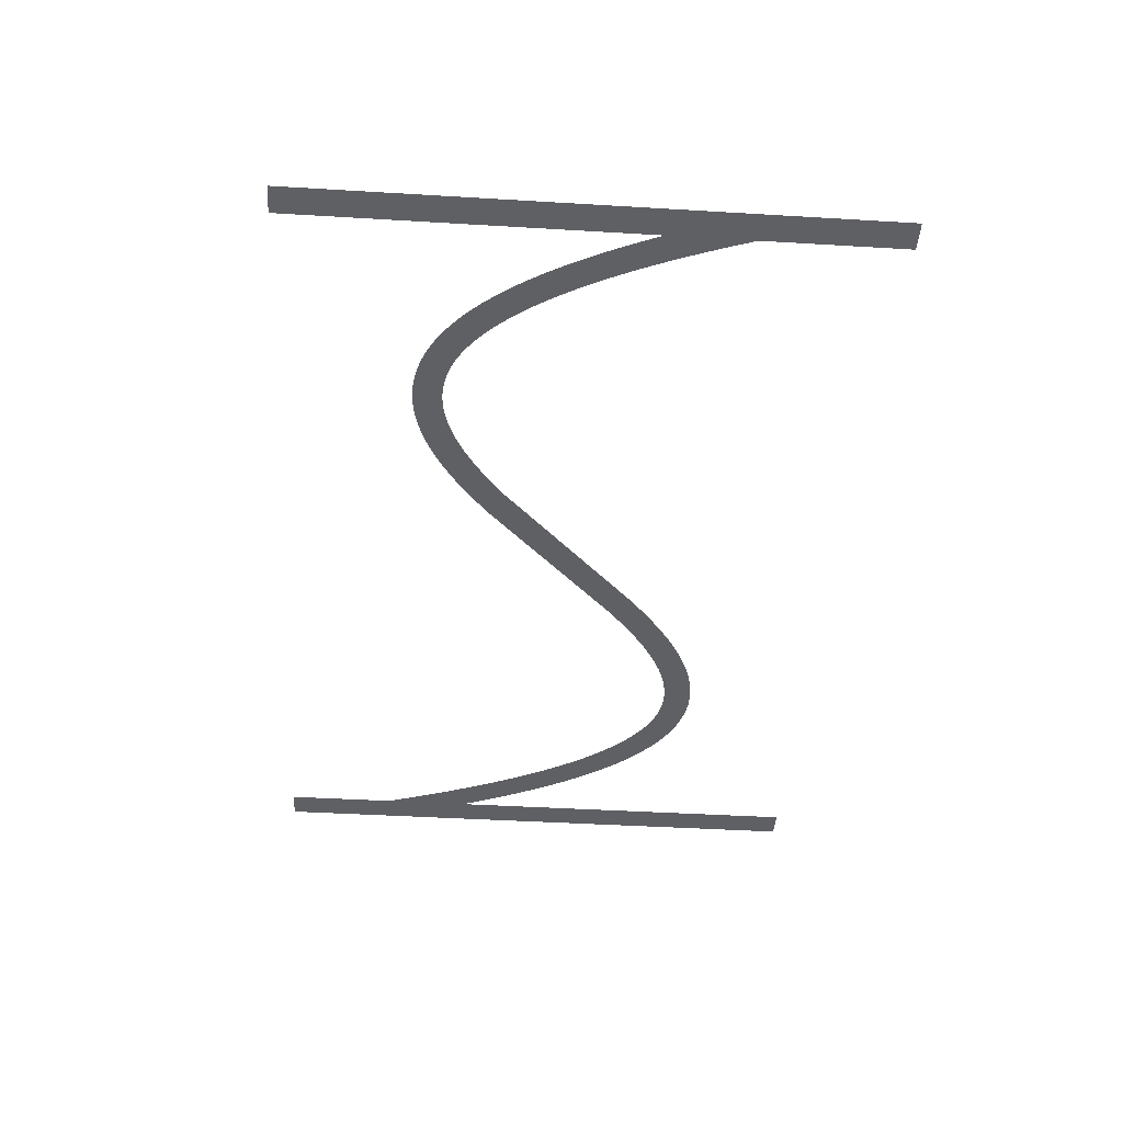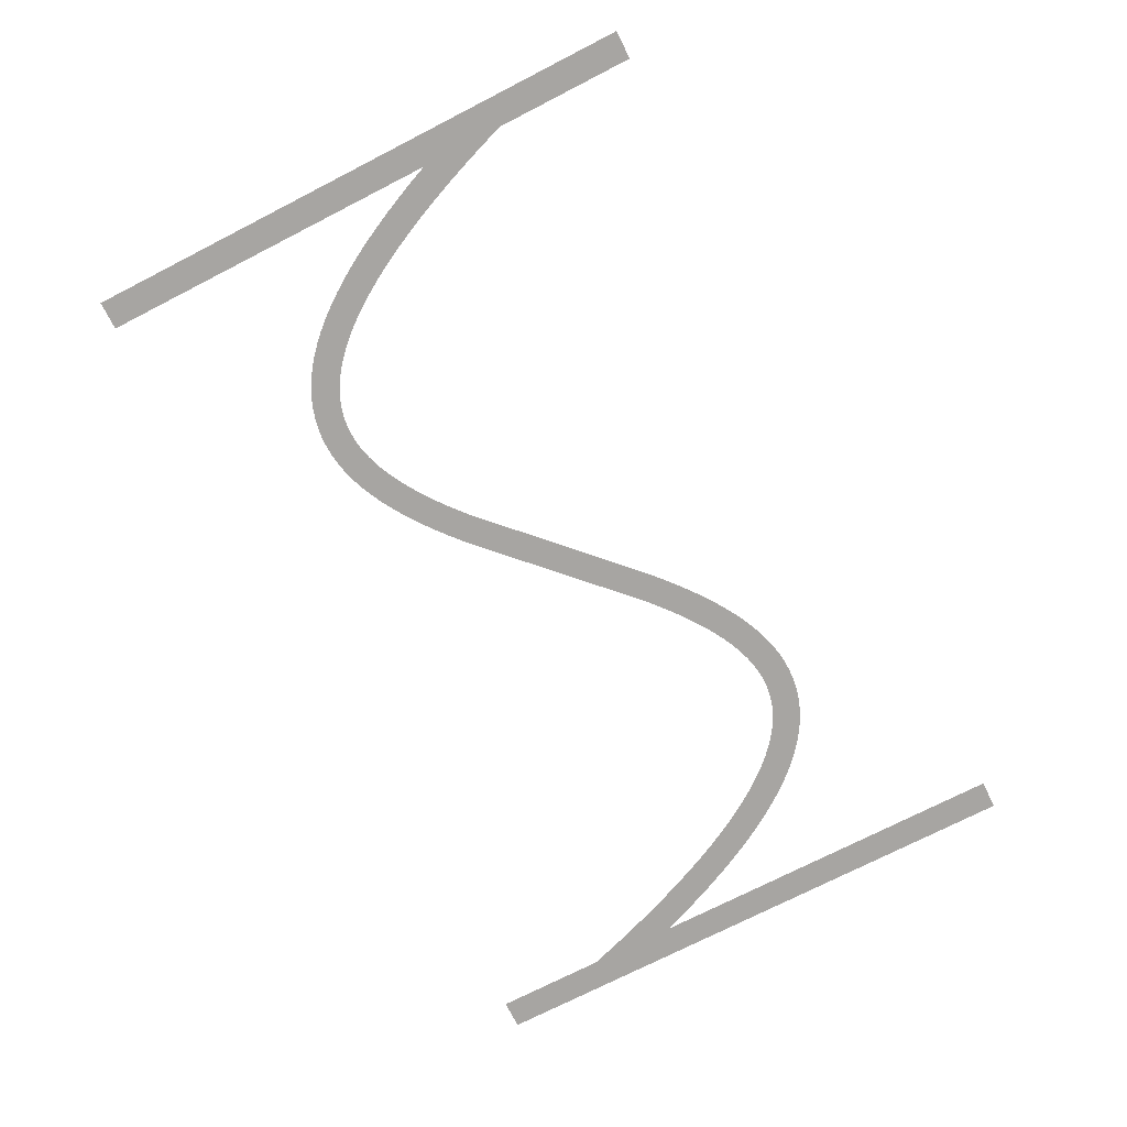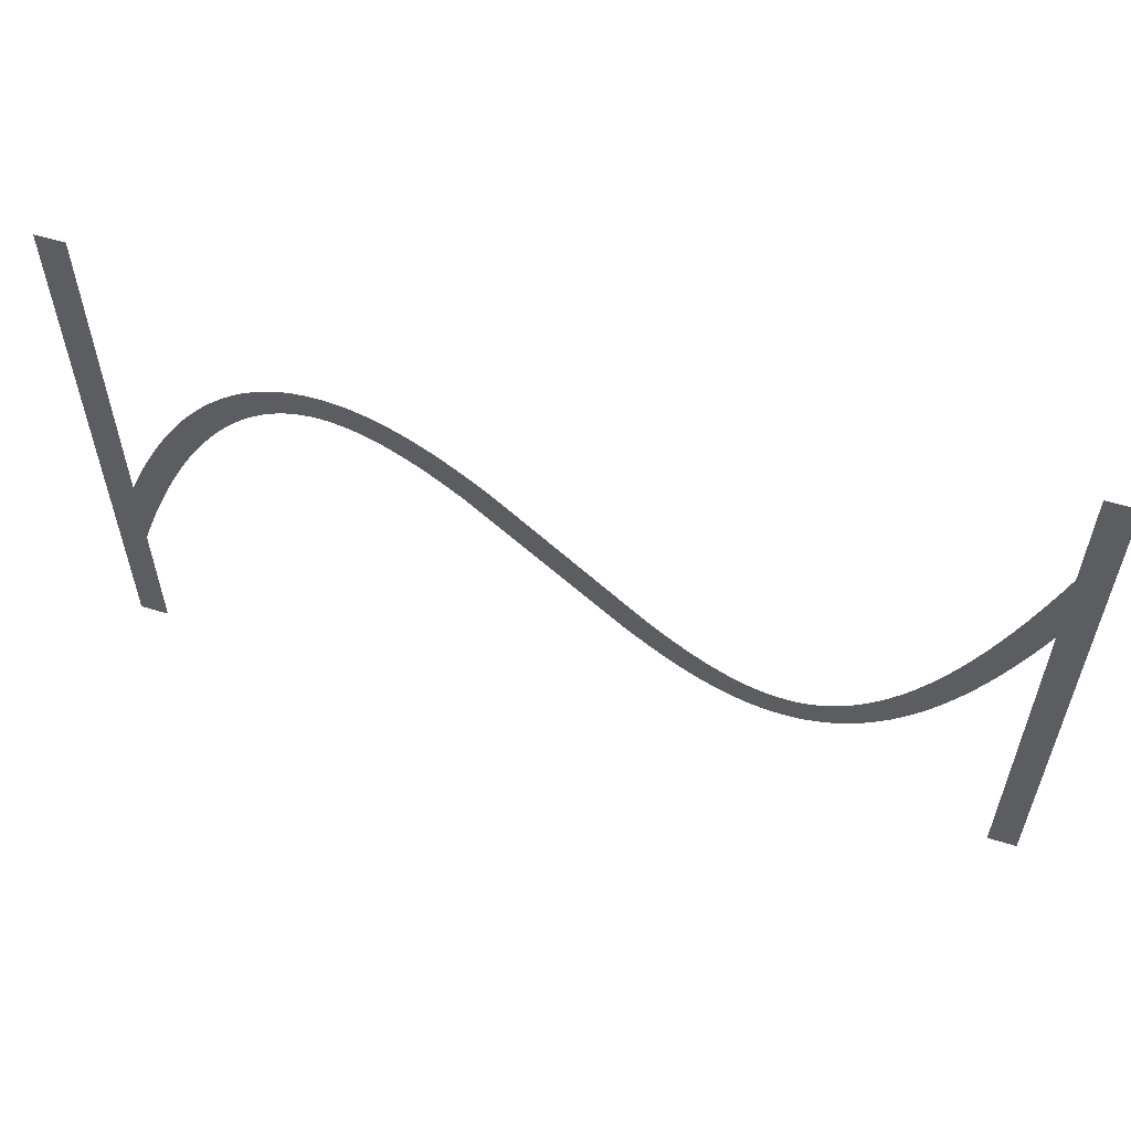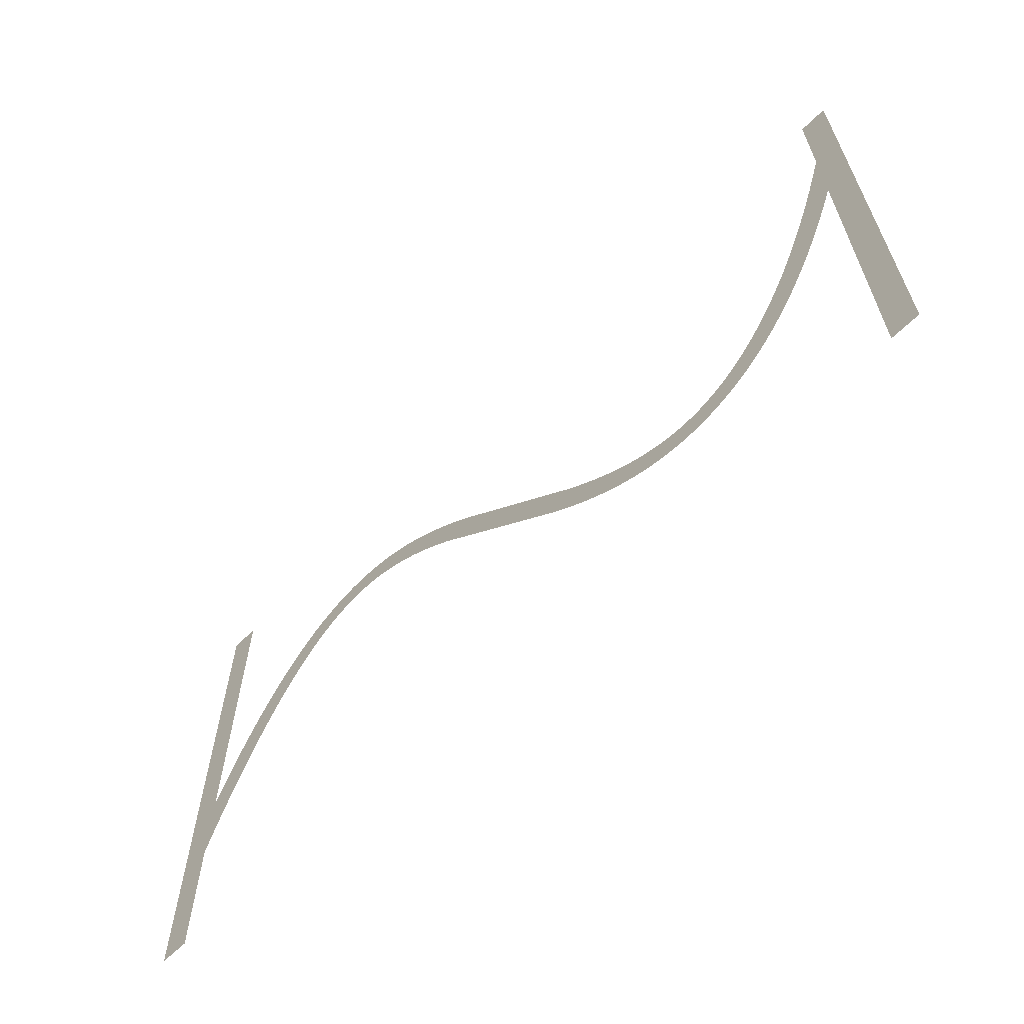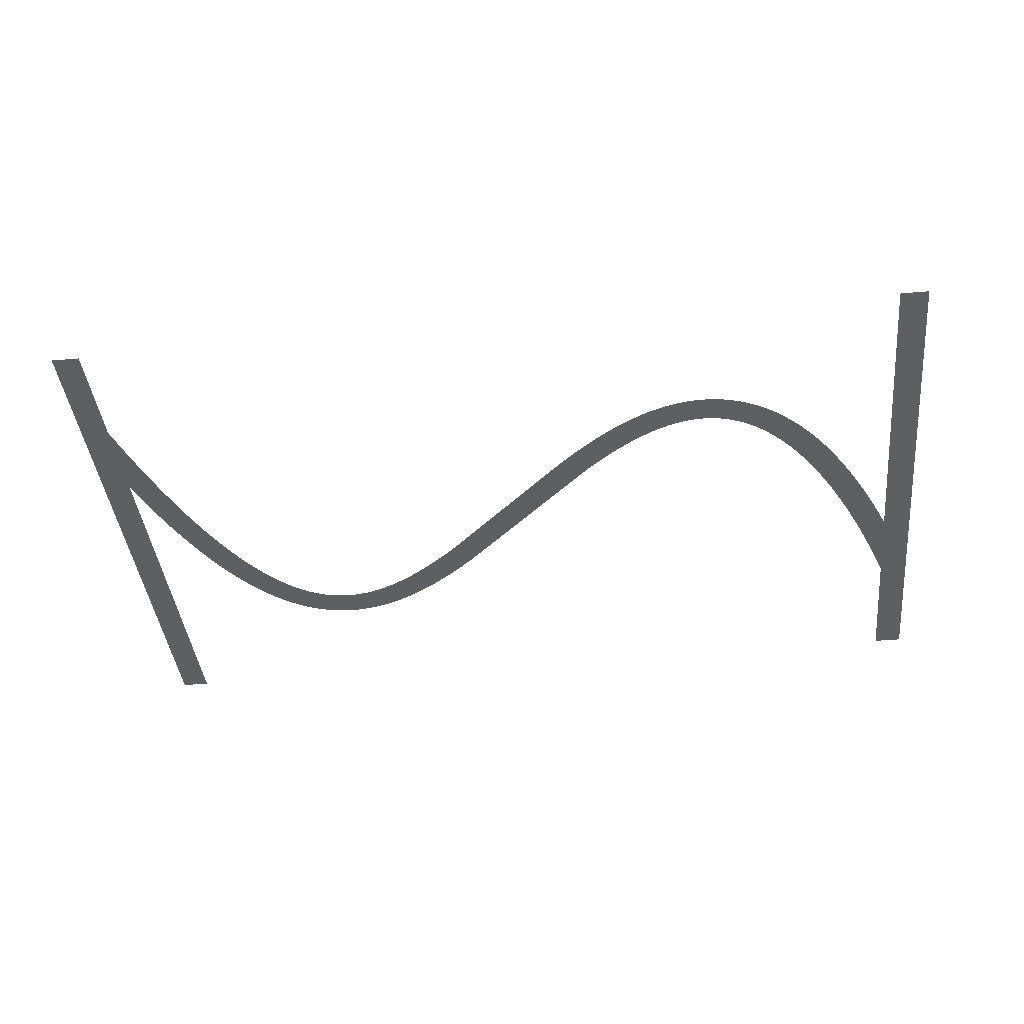
<metadata>
{"format":"obj","ext":"obj","renderer":"f3d","projection":"perspective","resolution":1024,"background":"white","views":[{"elev":-44.0,"azim":-94.0,"up":"+Z"},{"elev":-73.9,"azim":-62.9,"up":"+Z"},{"elev":57.5,"azim":17.3,"up":"+Y"},{"elev":-63.4,"azim":44.8,"up":"+Y"},{"elev":-41.4,"azim":-173.9,"up":"+Z"}]}
</metadata>
<code>
v 1.47 -3.179 14.8
v 2.095 -1.734 14.8
v 2.695 -0.4331 14.8
v 3.324 0.8395 14.8
v 3.924 1.974 14.8
v 4.524 3.027 14.8
v 4.556 3.081 14.8
v 5.156 4.056 14.8
v 5.791 5.006 14.8
v 6.391 5.829 14.8
v 6.429 5.878 14.8
v 7.029 6.628 14.8
v 7.671 7.355 14.8
v 8.315 8.009 14.8
v 8.963 8.593 14.8
v 9.612 9.109 14.8
v 10.26 9.559 14.8
v 10.92 9.943 14.8
v 10.97 9.972 14.8
v 11.57 10.26 14.8
v 11.63 10.29 14.8
v 12.23 10.53 14.8
v 12.29 10.55 14.8
v 12.95 10.74 14.8
v 13.61 10.88 14.8
v 13.67 10.89 14.8
v 14.27 10.97 14.8
v 14.34 10.97 14.8
v 15 11 14.8
v 15.66 10.97 14.8
v 15.73 10.97 14.8
v 16.33 10.9 14.8
v 16.39 10.89 14.8
v 16.99 10.77 14.8
v 17.05 10.76 14.8
v 17.65 10.61 14.8
v 17.71 10.59 14.8
v 18.31 10.39 14.8
v 18.37 10.37 14.8
v 18.97 10.13 14.8
v 19.03 10.11 14.8
v 19.63 9.839 14.8
v 20.28 9.504 14.8
v 20.88 9.166 14.8
v 20.94 9.134 14.8
v 21.54 8.764 14.8
v 22.19 8.331 14.8
v 22.79 7.906 14.8
v 23.39 7.456 14.8
v 24.04 6.945 14.8
v 24.64 6.45 14.8
v 25.24 5.937 14.8
v 25.88 5.365 14.8
v 35.48 -3.907 14.8
v 36.04 -4.4 14.8
v 36.64 -4.91 14.8
v 37.24 -5.404 14.8
v 37.8 -5.85 14.8
v 38.39 -6.288 14.8
v 38.97 -6.7 14.8
v 39.54 -7.076 14.8
v 40.11 -7.427 14.8
v 40.68 -7.752 14.8
v 41.23 -8.029 14.8
v 41.79 -8.283 14.8
v 42.34 -8.498 14.8
v 42.88 -8.677 14.8
v 43.42 -8.816 14.8
v 43.95 -8.918 14.8
v 44.48 -8.979 14.8
v 45 -8.999 14.8
v 45.52 -8.979 14.8
v 46.04 -8.914 14.8
v 46.55 -8.805 14.8
v 47.07 -8.651 14.8
v 47.6 -8.443 14.8
v 48.13 -8.184 14.8
v 48.66 -7.872 14.8
v 49.2 -7.498 14.8
v 49.75 -7.06 14.8
v 50.31 -6.557 14.8
v 50.87 -5.986 14.8
v 51.43 -5.353 14.8
v 52 -4.636 14.8
v 52.58 -3.84 14.8
v 53.16 -2.984 14.8
v 53.74 -2.035 14.8
v 54.32 -1.01 14.8
v 54.91 0.09866 14.8
v 55.5 1.285 14.8
v 56.09 2.585 14.8
v 56.67 3.916 14.8
v 57.27 5.391 14.8
v 57.87 6.958 14.8
v 58.45 8.562 14.8
v 59.05 10.31 14.8
v 59.65 12.16 14.8
v 59.67 12.21 14.8
v 59.67 20 14.8
v 61.67 20 14.8
v 61.67 -20 14.8
v 59.67 -20 14.8
v 59.67 6.057 14.8
v 59.13 4.655 14.8
v 58.53 3.179 14.8
v 57.9 1.734 14.8
v 57.3 0.4331 14.8
v 56.68 -0.8395 14.8
v 56.08 -1.974 14.8
v 55.48 -3.027 14.8
v 55.44 -3.081 14.8
v 54.84 -4.056 14.8
v 54.21 -5.006 14.8
v 53.61 -5.829 14.8
v 53.57 -5.878 14.8
v 52.97 -6.628 14.8
v 52.33 -7.355 14.8
v 51.68 -8.009 14.8
v 51.04 -8.593 14.8
v 50.39 -9.109 14.8
v 49.74 -9.559 14.8
v 49.08 -9.943 14.8
v 49.03 -9.972 14.8
v 48.43 -10.26 14.8
v 48.37 -10.29 14.8
v 47.77 -10.53 14.8
v 47.71 -10.55 14.8
v 47.05 -10.74 14.8
v 46.39 -10.88 14.8
v 46.33 -10.89 14.8
v 45.73 -10.97 14.8
v 45.66 -10.97 14.8
v 45 -11 14.8
v 44.34 -10.97 14.8
v 44.27 -10.97 14.8
v 43.67 -10.9 14.8
v 43.61 -10.89 14.8
v 43.01 -10.77 14.8
v 42.95 -10.76 14.8
v 42.35 -10.61 14.8
v 42.29 -10.59 14.8
v 41.69 -10.39 14.8
v 41.63 -10.37 14.8
v 41.03 -10.13 14.8
v 40.97 -10.11 14.8
v 40.37 -9.839 14.8
v 39.72 -9.504 14.8
v 39.12 -9.166 14.8
v 39.06 -9.134 14.8
v 38.46 -8.764 14.8
v 37.81 -8.331 14.8
v 37.21 -7.906 14.8
v 36.61 -7.456 14.8
v 35.96 -6.945 14.8
v 35.36 -6.451 14.8
v 34.76 -5.937 14.8
v 34.12 -5.365 14.8
v 23.96 4.4 14.8
v 23.36 4.909 14.8
v 22.76 5.404 14.8
v 22.2 5.85 14.8
v 21.61 6.288 14.8
v 21.03 6.7 14.8
v 20.46 7.076 14.8
v 19.89 7.427 14.8
v 19.32 7.752 14.8
v 18.77 8.029 14.8
v 18.21 8.283 14.8
v 17.66 8.498 14.8
v 17.12 8.677 14.8
v 16.58 8.816 14.8
v 16.05 8.918 14.8
v 15.52 8.979 14.8
v 15 8.999 14.8
v 14.48 8.979 14.8
v 13.96 8.914 14.8
v 13.45 8.805 14.8
v 12.93 8.651 14.8
v 12.4 8.443 14.8
v 11.87 8.184 14.8
v 11.34 7.872 14.8
v 10.8 7.498 14.8
v 10.25 7.06 14.8
v 9.691 6.557 14.8
v 9.129 5.986 14.8
v 8.57 5.353 14.8
v 7.997 4.636 14.8
v 7.416 3.84 14.8
v 6.844 2.984 14.8
v 6.26 2.035 14.8
v 5.676 1.01 14.8
v 5.09 -0.09868 14.8
v 4.505 -1.285 14.8
v 3.905 -2.585 14.8
v 3.33 -3.915 14.8
v 2.73 -5.391 14.8
v 2.13 -6.958 14.8
v 1.549 -8.562 14.8
v 1 -10.17 14.8
v 1 -20 14.8
v -1 -20 14.8
v -1 20 14.8
v 1 20 14.8
v 1 -4.336 14.8
f 170 169 38
f 27 26 176
f 177 25 24
f 32 31 172
f 172 31 173
f 34 33 171
f 173 30 174
f 170 38 37
f 36 171 170
f 34 171 35
f 175 174 28
f 39 168 40
f 40 168 41
f 42 41 167
f 43 42 167
f 176 25 177
f 167 166 43
f 43 166 44
f 177 24 23
f 45 44 165
f 164 45 165
f 45 164 46
f 46 164 163
f 47 46 163
f 19 179 20
f 163 162 47
f 19 180 179
f 48 47 162
f 49 48 162
f 162 161 49
f 16 182 181
f 50 49 161
f 16 15 182
f 161 160 50
f 183 15 14
f 159 50 160
f 13 184 14
f 50 159 51
f 13 185 184
f 52 51 159
f 159 158 52
f 187 186 11
f 53 52 158
f 10 187 11
f 187 9 188
f 189 188 8
f 7 6 190
f 56 156 155
f 60 59 151
f 61 150 149
f 62 148 63
f 147 146 64
f 145 144 65
f 143 142 66
f 141 140 67
f 67 140 68
f 68 139 138
f 69 137 136
f 70 135 134
f 71 133 132
f 72 131 73
f 73 130 129
f 74 129 128
f 75 127 126
f 71 134 133
f 125 76 126
f 125 124 76
f 76 123 77
f 77 122 78
f 78 121 120
f 79 78 120
f 80 79 119
f 81 80 118
f 82 117 83
f 83 116 115
f 84 115 114
f 85 113 112
f 86 112 111
f 87 111 110
f 107 90 89
f 106 90 107
f 105 92 91
f 105 93 92
f 105 104 93
f 93 104 103
f 94 93 103
f 95 94 103
f 96 95 103
f 97 103 98
f 97 96 103
f 99 98 100
f 100 103 101
f 70 69 135
f 195 204 196
f 98 103 100
f 105 91 106
f 91 90 106
f 107 89 108
f 108 88 109
f 88 87 110
f 101 103 102
f 108 89 88
f 109 88 110
f 87 86 111
f 86 85 112
f 85 84 113
f 113 84 114
f 84 83 115
f 83 117 116
f 82 81 117
f 117 81 118
f 118 80 119
f 119 79 120
f 78 122 121
f 77 123 122
f 76 124 123
f 126 76 75
f 127 75 74
f 128 127 74
f 129 74 73
f 130 73 131
f 131 72 132
f 132 72 71
f 71 70 134
f 69 136 135
f 68 137 69
f 68 138 137
f 140 139 68
f 141 67 142
f 142 67 66
f 143 66 65
f 144 143 65
f 145 65 64
f 146 145 64
f 147 64 63
f 148 147 63
f 149 148 62
f 61 149 62
f 60 150 61
f 60 151 150
f 59 152 151
f 59 153 152
f 59 58 153
f 153 58 154
f 154 58 57
f 56 154 57
f 56 155 154
f 55 156 56
f 55 157 156
f 3 192 4
f 55 54 157
f 157 54 53
f 4 191 5
f 158 157 53
f 165 44 166
f 167 41 168
f 8 188 9
f 168 39 169
f 169 39 38
f 170 37 36
f 36 35 171
f 171 33 172
f 172 33 32
f 173 31 30
f 174 30 29
f 28 174 29
f 27 176 175
f 27 175 28
f 26 25 176
f 178 177 23
f 22 178 23
f 22 21 179
f 22 179 178
f 179 21 20
f 19 18 180
f 181 18 17
f 180 18 181
f 16 181 17
f 182 15 183
f 184 183 14
f 13 186 185
f 186 12 11
f 13 12 186
f 10 9 187
f 189 8 7
f 190 189 7
f 191 190 6
f 5 191 6
f 4 192 191
f 3 193 192
f 3 2 193
f 193 2 194
f 194 2 1
f 195 194 1
f 204 195 1
f 196 204 197
f 197 204 198
f 198 204 199
f 199 204 201
f 200 199 201
f 201 204 202
f 202 204 203

</code>
